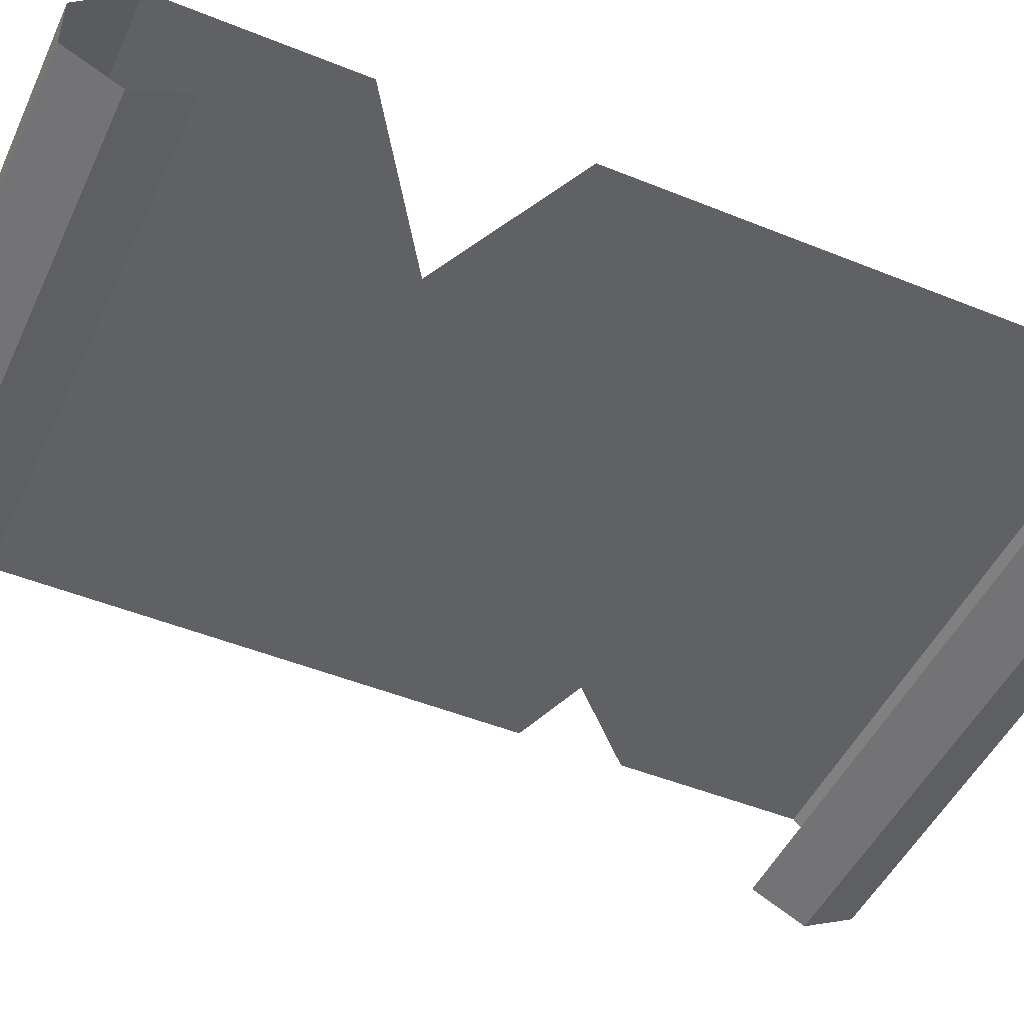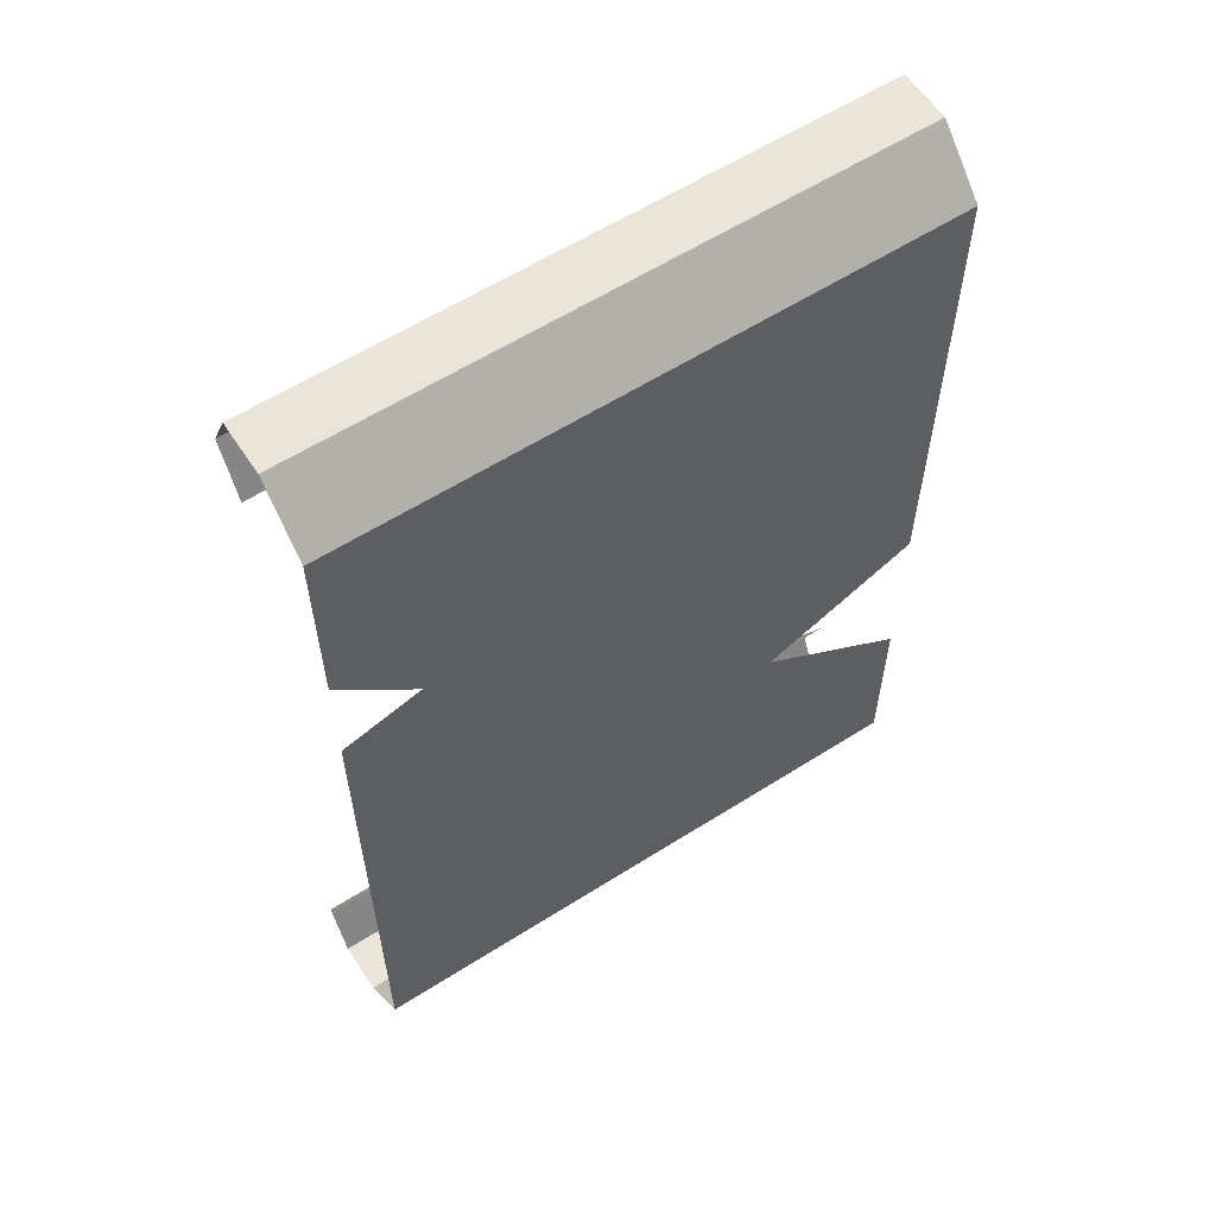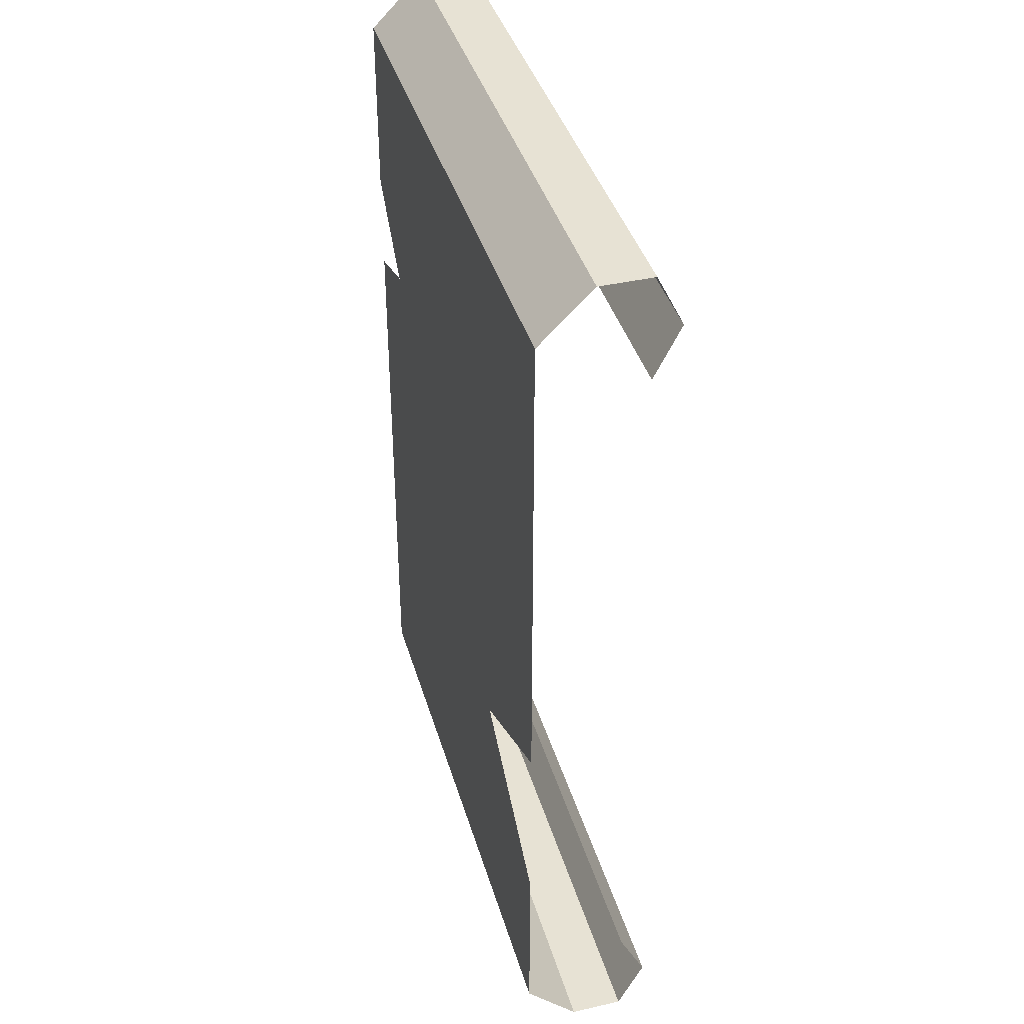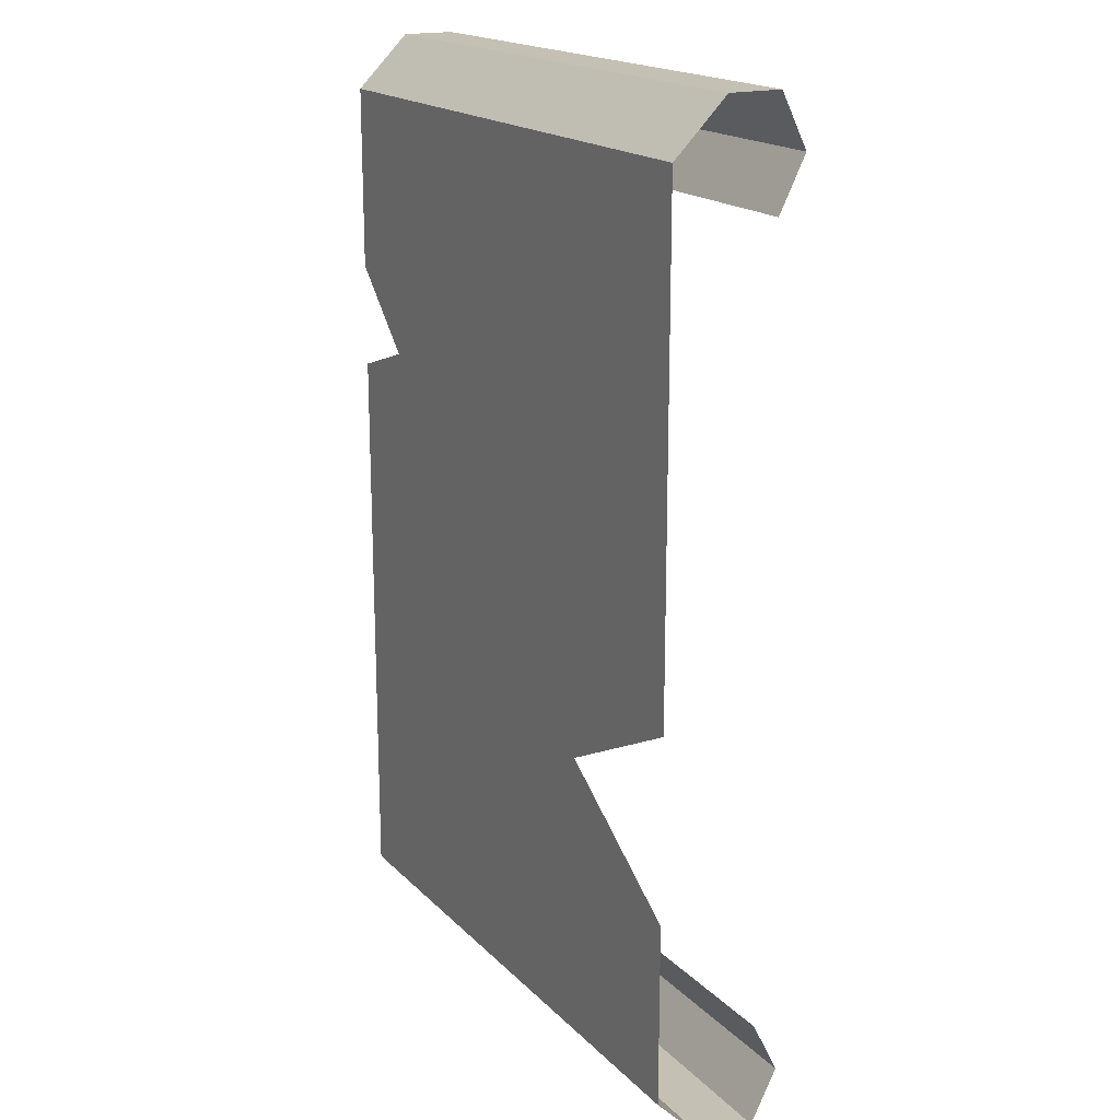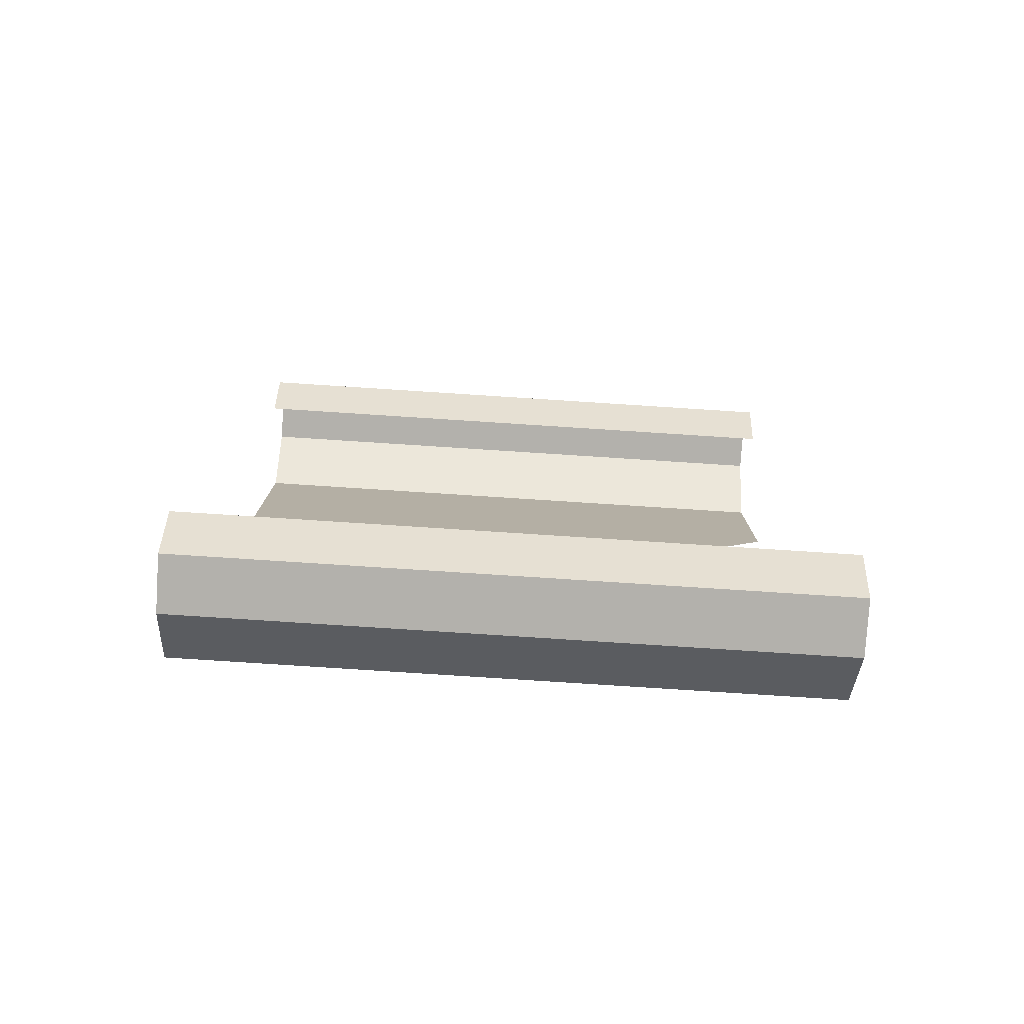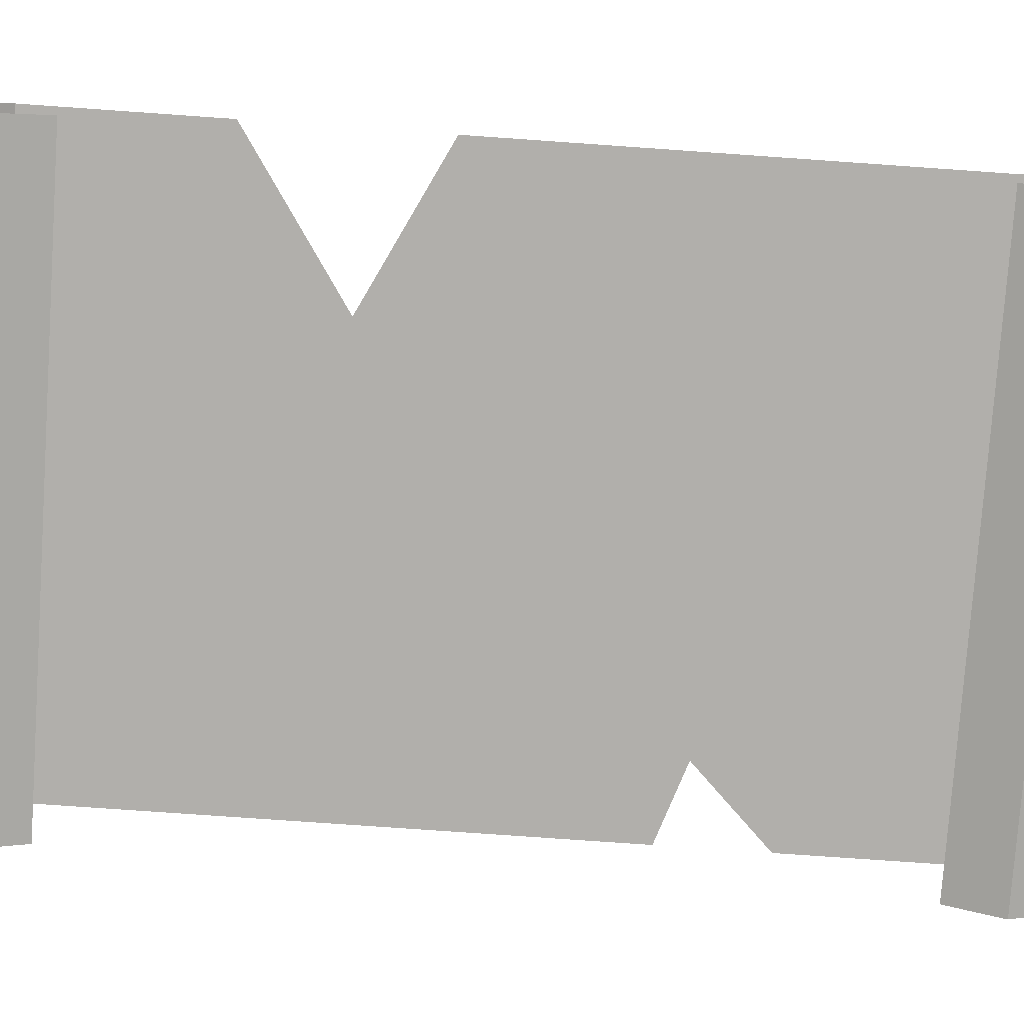
<metadata>
{"format":"obj","ext":"obj","renderer":"f3d","projection":"perspective","resolution":1024,"background":"white","views":[{"elev":-48.2,"azim":-114.4,"up":"+Y"},{"elev":59.6,"azim":146.9,"up":"+Z"},{"elev":39.8,"azim":-105.8,"up":"+Z"},{"elev":18.2,"azim":-119.3,"up":"+Z"},{"elev":-79.0,"azim":-3.7,"up":"+Z"},{"elev":-78.3,"azim":-94.0,"up":"+Y"}]}
</metadata>
<code>
v -0.09375 0 0.125
v 0.08594 0 0.125
v 0.08594 -0.01562 0.1406
v -0.09375 -0.01562 0.1406
v -0.09375 -0.03125 0.1406
v 0.08594 -0.03125 0.1406
v 0.08594 -0.03906 0.125
v -0.09375 -0.03906 0.125
v -0.09375 -0.03125 0.1094
v 0.08594 -0.03125 0.1094
v 0.08594 0 -0.1328
v -0.09375 0 -0.1328
v -0.09375 -0.01562 -0.1484
v 0.08594 -0.01562 -0.1484
v 0.08594 -0.03125 -0.1484
v -0.09375 -0.03125 -0.1484
v -0.09375 -0.03906 -0.1328
v 0.08594 -0.03906 -0.1328
v 0.08594 -0.03125 -0.1172
v -0.09375 -0.03125 -0.1172
v -0.09375 0 0.07031
v 0.08594 0 0.07031
v 0.0625 0 0.04688
v -0.09375 0 -0.02344
v 0.08594 0 0.03906
v 0.08594 0 -0.02344
v -0.04688 0 -0.04688
v -0.09375 0 -0.07812
v 0.07812 0 0.1094
v -0.08594 0 0.1094
v -0.08594 0 0.07031
v 0.07812 0 0.07031
v 0.05469 0 0.04688
v -0.08594 0 0.03125
v 0.07812 0 0.03125
v -0.08594 0 -0.02344
v 0.07812 0 -0.02344
v -0.03906 0 -0.04688
v 0.07812 0 -0.07812
v -0.08594 0 -0.07812
v -0.08594 0 -0.1172
v 0.07812 0 -0.1172
f 1 2 3
f 1 3 4
f 1 4 2
f 2 4 3
f 3 4 5
f 3 5 6
f 3 6 4
f 4 6 5
f 5 6 7
f 5 7 8
f 5 8 6
f 6 8 7
f 7 8 9
f 7 9 10
f 7 10 8
f 8 10 9
f 11 12 13
f 11 13 14
f 11 14 12
f 12 14 13
f 13 14 15
f 13 15 16
f 13 16 14
f 14 16 15
f 15 16 17
f 15 17 18
f 15 18 16
f 16 18 17
f 17 18 19
f 17 19 20
f 17 20 18
f 18 20 19
f 21 22 2
f 21 2 1
f 21 23 22
f 23 21 24
f 23 24 25
f 25 24 26
f 26 24 27
f 26 27 28
f 26 28 11
f 11 28 12
f 29 30 31
f 29 31 32
f 32 31 33
f 33 31 34
f 33 34 35
f 35 34 36
f 35 36 37
f 37 36 38
f 37 38 39
f 39 38 40
f 39 40 41
f 39 41 42

</code>
